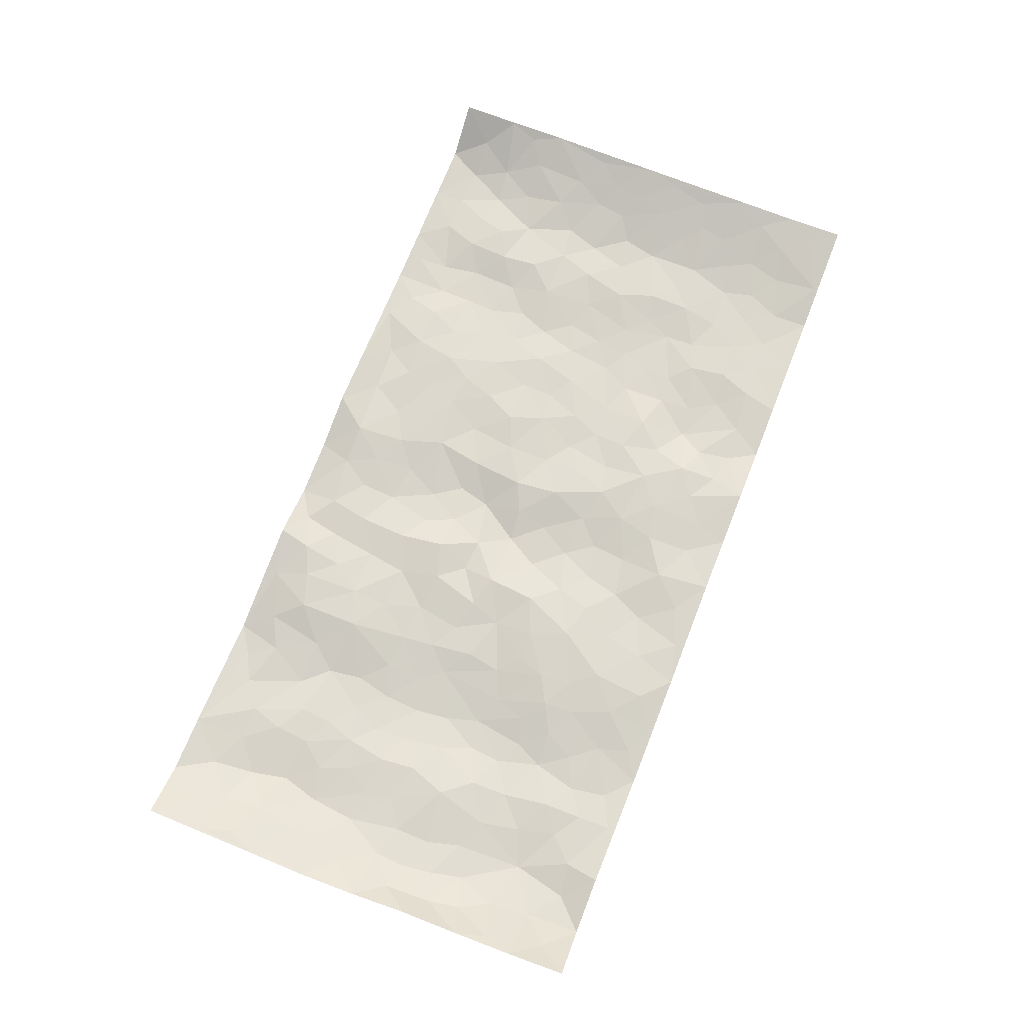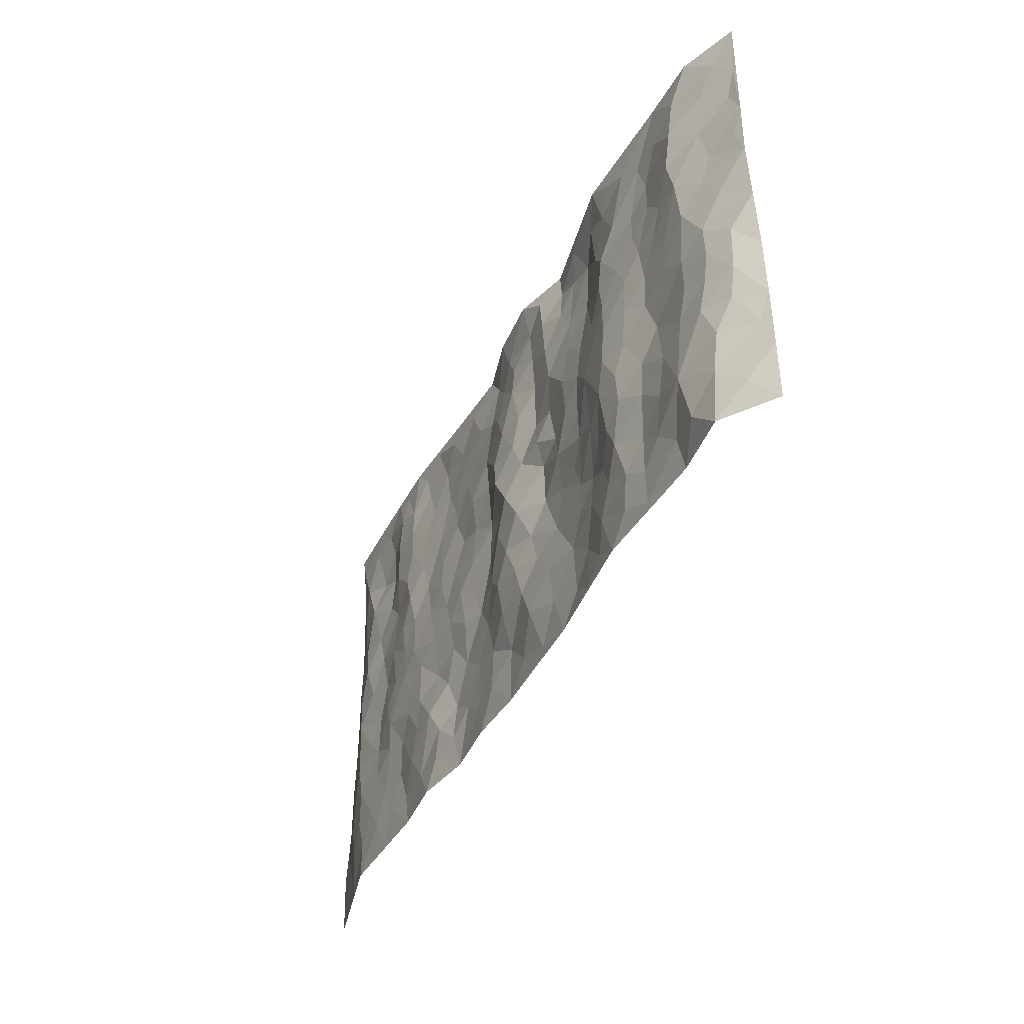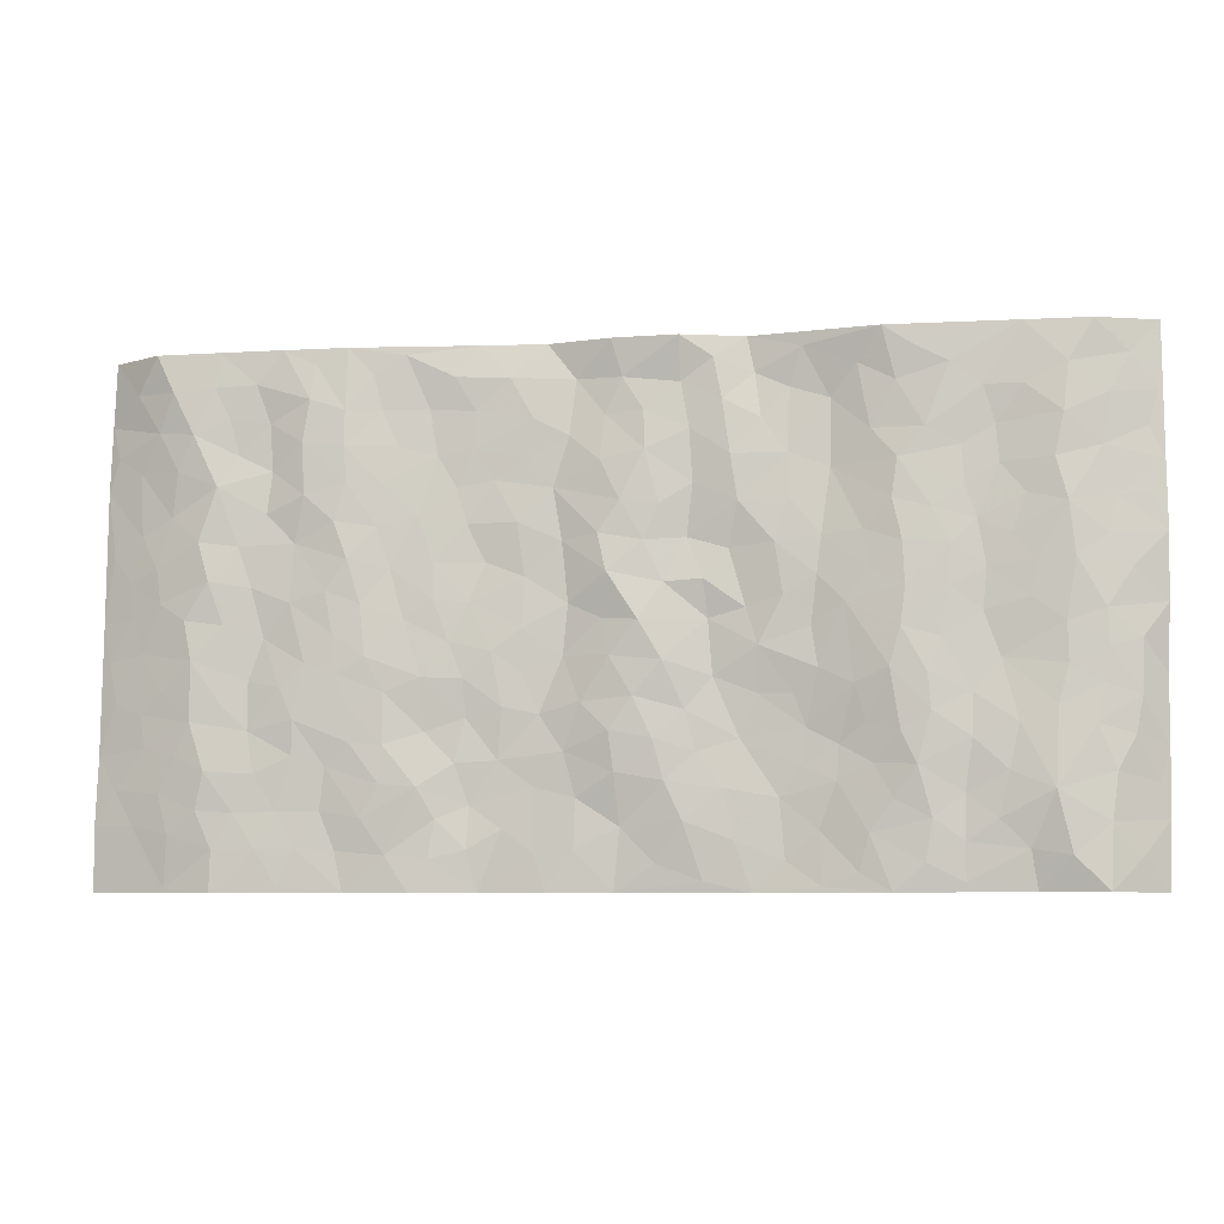
<metadata>
{"format":"obj","ext":"obj","renderer":"f3d","projection":"perspective","resolution":1024,"background":"white","views":[{"elev":72.6,"azim":-68.4,"up":"+Z"},{"elev":-41.4,"azim":-114.8,"up":"+Y"},{"elev":-7.1,"azim":-169.8,"up":"+Y"}]}
</metadata>
<code>
v -0.96 0.002168 0.06562
v -0.9684 0.999 0.04764
v 0.9771 0.004437 0.04281
v 0.9626 0.9997 0.0603
v -0.7973 0.3935 -0.00457
v -0.9707 0.5017 0.04858
v -0.8588 0.359 0.001981
v -0.0009348 0.003022 0.01495
v -0.9655 0.2523 0.06054
v -0.9207 0.3394 0.02335
v -0.7373 0.004171 0.006565
v -0.9637 0.1271 0.06277
v -0.7115 0.2936 -0.008618
v -0.8596 0.003276 -0.005565
v -0.8428 0.2899 -0.004098
v -0.4917 0.002044 -0.01068
v -0.9465 0.1898 0.05059
v -0.295 0.1674 0.01154
v -0.778 0.323 -0.007752
v -0.8643 0.1217 -0.0002783
v -0.9173 0.06502 0.03058
v -0.7979 0.0653 -0.01208
v -0.6742 0.1282 -0.008254
v -0.7263 0.07677 -0.002256
v -0.875 0.2088 0.004546
v -0.9084 0.2715 0.02046
v -0.7717 0.1784 -0.0178
v -0.6937 0.2107 -0.01064
v -0.8641 0.4892 0.003149
v -0.9659 0.3775 0.05785
v -0.7308 0.9979 -0.002136
v -0.5371 0.2224 -0.02214
v 0.2608 0.1579 0.01181
v -0.9709 0.7501 0.04437
v -0.367 0.3929 -0.004787
v -0.7814 0.753 -0.01361
v -0.7982 0.8315 -0.01251
v -0.5812 0.4422 -0.01778
v -0.5995 0.6054 -0.01632
v -0.4857 0.9954 -0.01861
v -0.9499 0.6878 0.03621
v -0.6607 0.5624 -0.005929
v -0.3908 0.7507 0.01041
v -0.5094 0.2798 -0.02194
v -0.461 0.2256 -0.007162
v -0.4959 0.1625 -0.01421
v -0.4477 0.635 -0.01187
v -0.3662 0.5583 -0.005452
v 0.1636 0.4734 -0.0002119
v -0.3352 0.2216 0.008546
v -0.2091 0.6093 0.008288
v -0.3748 0.6271 -0.002664
v -0.3044 0.05765 0.01245
v -0.6257 0.7098 -0.007962
v -0.3964 0.1949 0.001055
v -0.8692 0.6185 0.009209
v -0.03855 0.3482 -0.01369
v 0.05667 0.3396 -0.003505
v 0.2969 0.4506 -0.003929
v -0.09329 0.5507 -0.002927
v -0.1638 0.5552 -0.0006714
v 0.09092 0.6296 0.00488
v -0.6324 0.3464 -0.00822
v -0.7484 0.5741 -0.008553
v -0.9428 0.8105 0.0391
v -0.5609 0.1297 -0.01414
v -0.3693 0.01235 0.0007575
v -0.7955 0.4667 -0.004856
v -0.6177 0.1732 -0.005601
v -0.616 0.01951 -0.003626
v -0.2469 0.001953 0.01099
v -0.6169 0.0893 -0.006119
v -0.5482 0.0537 -0.01209
v -0.4329 0.03762 -0.005048
v -0.4521 0.1043 -0.00925
v -0.8865 0.6864 0.01862
v -0.962 0.8745 0.0435
v -0.7364 0.5093 -0.00672
v 0.0004077 0.9957 -0.004607
v -0.8027 0.6755 -0.01223
v -0.5622 0.315 -0.02287
v -0.5122 0.4607 -0.02719
v 0.007641 0.5709 -0.01855
v -0.05006 0.4828 -0.02154
v 0.003017 0.4198 -0.01373
v -0.1256 0.1282 -0.002818
v -0.568 0.6694 -0.01638
v -0.9118 0.5633 0.02026
v -0.7315 0.691 -0.007556
v -0.4497 0.2972 -0.009537
v -0.6314 0.2679 -0.01112
v -0.4995 0.6873 -0.01989
v -0.171 0.4851 0.01221
v -0.2608 0.4355 -0.0005746
v -0.646 0.6487 -0.007826
v -0.01219 0.1181 0.01174
v -0.4144 0.5092 -0.01492
v -0.3444 0.2888 0.007597
v -0.2395 0.5029 0.006219
v -0.1791 0.3821 0.01079
v -0.9726 0.6257 0.04179
v -0.7045 0.6227 -0.007544
v -0.8134 0.5799 -0.009182
v -0.3645 0.1105 0.007566
v -0.5209 0.5326 -0.02628
v -0.6822 0.4063 0.001271
v -0.1297 0.3244 0.001226
v -0.1494 0.2497 0.004475
v -0.5169 0.6109 -0.02349
v 0.1077 0.7278 0.006273
v -0.004102 0.2146 -0.005987
v -0.07354 0.2732 -0.009745
v 0.004541 0.2881 -0.01227
v -0.4293 0.3636 -0.01334
v -0.1976 0.1843 0.004271
v -0.653 0.488 -0.0043
v -0.5568 0.381 -0.02459
v -0.4917 0.3912 -0.02597
v -0.3066 0.5229 -0.003933
v -0.2585 0.3505 0.009978
v -0.355 0.4662 -0.001753
v -0.2264 0.2713 0.0132
v -0.09204 0.4113 -0.01532
v -0.5942 0.5312 -0.017
v -0.09291 0.1984 -0.003655
v -0.2152 0.09371 0.007052
v -0.4006 0.2588 0.004186
v -0.9245 0.4392 0.02449
v -0.8677 0.4219 0.003312
v 0.08986 0.4225 0.009589
v 0.2081 0.2379 0.009803
v 0.08024 0.5167 0.007605
v 0.01758 0.488 -0.004477
v 0.1646 0.3927 0.003185
v 0.7929 0.4982 -0.01244
v 0.2185 0.4334 -0.004402
v 0.2658 0.3134 0.002315
v 0.1591 0.5665 0.005107
v 0.1214 0.9957 0.0237
v -0.2918 0.6177 -0.003646
v 0.425 0.879 -0.0002908
v 0.4899 0.9978 -0.005724
v -0.2142 0.7785 -0.003252
v -0.05924 0.8627 -0.003317
v -0.3221 0.3489 0.005095
v -0.4584 0.5648 -0.01804
v -0.07535 0.05358 0.009158
v -0.1596 0.0226 0.01017
v 0.1219 0.002626 0.00641
v 0.01227 0.8581 0.004183
v -0.01659 0.6988 -0.0138
v 0.4216 0.1968 -0.01371
v 0.3416 0.2897 0.0003881
v 0.5925 0.5266 -0.01244
v 0.5256 0.5467 -0.01716
v 0.4559 0.1354 -0.01072
v 0.5233 0.2283 -0.007514
v 0.4142 0.3614 -0.01251
v 0.02359 0.6402 -0.0135
v -0.05832 0.6264 -0.007271
v -0.1458 0.728 0.005667
v -0.08657 0.6916 -0.006442
v -0.06085 0.7899 -0.009578
v -0.134 0.6314 0.0122
v 0.0206 0.7736 -0.006838
v 0.2448 0.9962 0.0143
v -0.01964 0.9248 0.002854
v -0.2689 0.8431 0.008967
v -0.2002 0.8777 -0.001929
v -0.3158 0.7779 0.008389
v -0.2432 0.9948 0.02327
v -0.2269 0.6937 -0.001585
v -0.3174 0.6976 0.002274
v -0.1405 0.8277 0.002511
v -0.124 0.9954 -0.01198
v 0.2175 0.7446 0.00775
v 0.1731 0.666 0.0002933
v 0.3269 0.5941 -0.002414
v 0.2604 0.5221 0.0005725
v 0.2661 0.6646 0.004433
v 0.4245 0.7434 -0.007259
v 0.3561 0.682 0.001013
v 0.286 0.7319 0.00769
v 0.06683 0.9265 0.01701
v 0.07771 0.8213 0.005903
v 0.1443 0.8564 0.004833
v 0.2498 0.872 0.006685
v 0.3219 0.7922 0.007793
v 0.2317 0.5944 0.008
v -0.8769 0.8676 0.01393
v -0.6806 0.8158 -0.001711
v -0.8642 0.775 0.01317
v -0.8537 0.9984 0.002741
v -0.9145 0.94 0.02726
v -0.8078 0.9213 -0.006155
v -0.7311 0.8848 -0.007439
v -0.6032 0.9277 -0.01266
v -0.66 0.8847 -0.006723
v -0.6863 0.7452 -0.004537
v -0.559 0.8128 -0.01526
v -0.6202 0.78 -0.005107
v -0.5091 0.8987 -0.01002
v -0.3919 0.8756 0.01524
v -0.5425 0.9579 -0.01625
v -0.4633 0.8137 -0.005812
v -0.4409 0.9338 -0.001477
v -0.3433 0.9694 0.006815
v -0.51 0.7593 -0.01864
v -0.32 0.898 0.01704
v -0.2575 0.9266 0.01964
v 0.1555 0.7835 0.006513
v 0.2542 0.8029 0.006224
v 0.187 0.9321 0.0059
v 0.3933 0.8111 -0.000379
v 0.3373 0.8797 0.007086
v 0.3814 0.9812 0.001806
v 0.2882 0.9363 0.0002737
v 0.4419 0.9471 -0.002736
v 0.3807 0.4926 -0.007007
v 0.3255 0.5281 -0.005632
v 0.484 0.6037 -0.0192
v 0.4326 0.6637 -0.008963
v 0.4067 0.5871 -0.004985
v 0.3518 0.1904 -0.01489
v 0.4819 0.3348 -0.01452
v 0.4599 0.522 -0.01448
v 0.3464 0.3875 -0.009682
v -0.1253 0.9127 0.004735
v -0.1851 0.9552 6.53e-05
v 0.3198 0.1335 -0.003874
v 0.613 0.01546 -0.006145
v 0.1997 0.333 1.254e-06
v 0.2703 0.3844 -0.00473
v 0.5846 0.2483 -0.0124
v 0.7354 0.9981 -0.007008
v 0.9736 0.2536 0.04537
v 0.492 0.8116 -0.01639
v 0.7192 0.4883 -0.01162
v 0.4886 0.7463 -0.01641
v 0.9712 0.5017 0.04903
v 0.6704 0.2948 -0.007565
v 0.51 0.4679 -0.01661
v 0.7794 0.3122 -0.01283
v 0.5623 0.4159 -0.01569
v 0.4899 0.002683 -5.275e-05
v 0.08848 0.2521 0.0054
v 0.5056 0.07791 -0.000604
v 0.1331 0.3188 0.008715
v 0.4164 0.2669 -0.01203
v 0.8729 0.2671 0.01247
v 0.6423 0.4624 -0.004784
v 0.5788 0.08313 -0.005824
v 0.4492 0.4258 -0.01697
v 0.6088 0.3723 -0.01447
v 0.2863 0.2327 0.0003601
v 0.4787 0.2719 -0.01308
v 0.2642 0.07897 0.005558
v 0.3669 0.002322 -0.008581
v 0.2452 0.002654 0.01417
v 0.2009 0.1152 0.01092
v 0.06674 0.17 0.007666
v 0.144 0.19 0.01131
v 0.6137 0.1485 -0.007915
v 0.7781 0.4242 -0.0155
v 0.7501 0.2222 -0.01609
v 0.6522 0.0817 -0.01111
v 0.6703 0.3854 -0.005646
v 0.7192 0.3403 -0.01097
v 0.8841 0.3282 0.01609
v 0.7464 0.5686 -0.01919
v 0.6937 0.1467 -0.01121
v 0.7655 0.1512 -0.01055
v 0.8398 0.3692 0.002485
v 0.9384 0.352 0.03333
v 0.8834 0.4402 0.01749
v 0.5833 0.3135 -0.01655
v 0.8222 0.1076 0.0005359
v 0.3317 0.06364 -0.005224
v 0.411 0.06928 -0.005916
v 0.06991 0.07828 0.00564
v 0.142 0.07276 0.009014
v 0.9698 0.7508 0.05273
v 0.7338 0.08035 -0.01159
v 0.6566 0.2167 -0.01222
v 0.9551 0.4268 0.04143
v 0.9033 0.5105 0.0242
v 0.81 0.2519 -0.006134
v 0.5336 0.1493 -0.003154
v 0.7362 0.002572 -0.01127
v 0.5034 0.3942 -0.01687
v 0.9387 0.06651 0.03235
v 0.9767 0.1293 0.03976
v 0.8414 0.1822 0.002487
v 0.8981 0.1269 0.02102
v 0.83 0.0109 0.009599
v 0.9355 0.1911 0.03022
v 0.6673 0.5564 -0.007913
v 0.693 0.6334 -0.008874
v 0.586 0.6361 -0.00769
v 0.8251 0.6921 0.003326
v 0.6317 0.7716 -0.001545
v 0.9508 0.6262 0.04202
v 0.7688 0.6427 -0.0138
v 0.8545 0.5963 0.006754
v 0.734 0.7445 -0.01534
v 0.8457 0.5318 0.004246
v 0.9124 0.5754 0.0274
v 0.8891 0.6605 0.02089
v 0.641 0.6927 -0.004185
v 0.567 0.7238 -0.01782
v 0.5105 0.6743 -0.01816
v 0.8533 0.8522 0.002963
v 0.7135 0.8709 -0.006629
v 0.8128 0.7768 -0.006086
v 0.8941 0.7784 0.02192
v 0.7819 0.844 -0.01407
v 0.9637 0.8752 0.05505
v 0.6954 0.8023 -0.001934
v 0.9465 0.8123 0.04316
v 0.7434 0.9312 -0.01058
v 0.8584 0.9979 -0.006393
v 0.6126 0.9981 -0.006863
v 0.8232 0.9254 -0.01224
v 0.9038 0.9282 0.02058
v 0.6627 0.9343 -0.007816
v 0.5578 0.9016 -0.01796
v 0.4923 0.881 -0.01431
v 0.5512 0.9693 -0.008566
v 0.5714 0.8219 -0.01834
v 0.6368 0.8609 -0.00335
f 29 6 128
f 12 21 20
f 26 10 9
f 55 45 46
f 27 19 15
f 26 9 17
f 101 6 88
f 12 1 21
f 7 15 19
f 125 86 96
f 84 123 85
f 129 29 128
f 25 27 15
f 12 20 17
f 73 75 66
f 22 14 11
f 26 17 25
f 9 12 17
f 25 15 26
f 5 129 7
f 52 146 48
f 55 18 50
f 7 19 5
f 20 27 25
f 124 82 105
f 41 76 34
f 20 14 22
f 14 20 21
f 14 21 1
f 24 22 11
f 24 27 22
f 72 66 69
f 69 32 91
f 70 24 11
f 24 23 27
f 17 20 25
f 27 20 22
f 10 15 7
f 10 26 15
f 23 28 27
f 27 13 19
f 28 23 69
f 13 27 28
f 119 121 94
f 10 7 129
f 6 30 128
f 9 10 30
f 36 192 80
f 80 102 89
f 118 81 44
f 64 103 78
f 115 126 86
f 45 32 46
f 91 63 13
f 129 68 29
f 95 87 54
f 95 54 199
f 202 40 204
f 82 97 105
f 29 88 6
f 18 55 104
f 148 126 71
f 38 82 124
f 50 18 122
f 117 82 38
f 5 19 106
f 82 117 118
f 80 64 102
f 127 45 55
f 194 77 190
f 98 35 114
f 39 124 105
f 127 50 98
f 106 19 13
f 66 75 46
f 39 95 42
f 63 117 38
f 95 89 102
f 101 56 76
f 51 140 99
f 18 53 126
f 62 83 132
f 45 127 90
f 112 113 57
f 103 29 68
f 130 85 58
f 109 39 105
f 35 94 121
f 113 246 58
f 151 165 163
f 120 100 94
f 114 127 98
f 192 190 65
f 95 39 87
f 36 191 37
f 67 104 74
f 56 101 88
f 13 63 106
f 192 34 76
f 268 241 243
f 108 115 125
f 93 84 60
f 133 84 85
f 156 288 157
f 101 76 41
f 80 103 64
f 105 97 146
f 99 61 51
f 92 109 47
f 125 96 111
f 158 227 153
f 75 104 55
f 69 66 32
f 81 91 32
f 106 78 68
f 42 64 78
f 77 34 65
f 24 70 72
f 75 73 16
f 16 71 67
f 2 34 77
f 13 28 91
f 103 56 88
f 56 80 76
f 72 69 23
f 11 16 70
f 16 73 70
f 16 67 74
f 115 18 126
f 24 72 23
f 73 72 70
f 16 74 75
f 72 73 66
f 32 45 44
f 84 83 60
f 66 46 32
f 78 106 116
f 117 63 81
f 67 53 104
f 103 68 78
f 69 91 28
f 36 80 89
f 106 38 116
f 106 68 5
f 81 118 117
f 62 132 138
f 32 44 81
f 53 67 71
f 57 58 85
f 123 100 107
f 93 60 61
f 33 230 224
f 8 96 147
f 132 133 130
f 140 48 119
f 93 100 123
f 122 98 50
f 164 60 160
f 53 71 126
f 125 112 108
f 193 194 195
f 75 55 46
f 63 91 81
f 56 103 80
f 196 198 31
f 18 104 53
f 121 48 97
f 38 106 63
f 118 97 82
f 97 35 121
f 51 172 140
f 130 134 49
f 87 39 109
f 288 252 263
f 97 114 35
f 47 43 92
f 57 113 58
f 248 130 58
f 34 101 41
f 114 90 127
f 116 124 42
f 145 94 35
f 118 114 97
f 167 79 175
f 98 145 35
f 85 123 57
f 43 47 52
f 199 36 89
f 42 78 116
f 159 83 62
f 88 29 103
f 74 104 75
f 118 44 90
f 173 140 172
f 42 95 102
f 190 192 37
f 65 190 77
f 89 95 199
f 125 111 112
f 92 87 109
f 18 115 122
f 177 180 176
f 112 57 107
f 109 105 146
f 93 94 100
f 285 286 275
f 96 86 147
f 137 232 131
f 57 123 107
f 87 92 208
f 49 134 136
f 132 130 49
f 161 164 162
f 50 127 55
f 122 108 107
f 122 107 100
f 48 140 52
f 118 90 114
f 99 119 94
f 123 84 93
f 36 37 192
f 48 121 119
f 120 122 100
f 39 42 124
f 38 124 116
f 248 58 246
f 44 45 90
f 98 122 120
f 146 52 47
f 94 93 99
f 168 209 170
f 212 183 188
f 202 197 200
f 42 102 64
f 107 108 112
f 99 93 61
f 8 280 96
f 112 111 113
f 125 115 86
f 115 108 122
f 128 30 10
f 5 68 129
f 10 129 128
f 132 49 138
f 83 84 133
f 130 133 85
f 83 133 132
f 248 134 130
f 156 152 224
f 151 110 165
f 212 186 211
f 153 224 249
f 254 251 244
f 246 261 262
f 225 158 249
f 49 136 179
f 185 184 150
f 214 188 181
f 181 188 182
f 161 163 174
f 143 170 172
f 110 211 185
f 184 79 167
f 174 228 169
f 62 110 159
f 163 150 144
f 210 169 229
f 170 143 168
f 176 211 110
f 98 120 145
f 94 145 120
f 48 146 97
f 109 146 47
f 148 86 126
f 147 86 148
f 71 8 148
f 8 147 148
f 244 276 254
f 232 136 134
f 174 143 161
f 60 83 160
f 163 162 151
f 159 160 83
f 261 281 262
f 259 281 149
f 219 220 59
f 246 113 111
f 33 255 131
f 157 256 152
f 137 255 153
f 230 278 279
f 262 260 33
f 154 155 242
f 131 255 137
f 248 131 232
f 281 280 149
f 259 258 278
f 220 179 59
f 159 151 160
f 162 160 151
f 164 61 60
f 228 174 144
f 144 174 163
f 159 110 151
f 161 172 164
f 186 184 185
f 161 162 163
f 61 164 51
f 160 162 164
f 187 217 213
f 150 163 165
f 205 202 200
f 79 184 139
f 170 43 173
f 174 169 143
f 161 143 172
f 167 144 150
f 176 180 183
f 172 170 173
f 223 226 221
f 185 150 165
f 99 140 119
f 207 206 203
f 172 51 164
f 43 52 173
f 173 52 140
f 167 175 228
f 228 229 169
f 210 168 169
f 177 110 62
f 189 138 179
f 62 138 177
f 136 232 233
f 181 182 222
f 150 184 167
f 178 180 189
f 49 179 138
f 177 138 189
f 180 178 182
f 178 179 220
f 307 308 304
f 222 223 221
f 215 187 188
f 176 183 212
f 187 213 186
f 214 215 188
f 185 211 186
f 237 181 239
f 182 188 183
f 110 185 165
f 216 215 141
f 211 176 212
f 182 183 180
f 176 110 177
f 213 184 186
f 178 189 179
f 177 189 180
f 195 190 37
f 197 198 200
f 195 194 190
f 34 192 65
f 80 192 76
f 37 196 195
f 194 2 77
f 193 2 194
f 196 37 191
f 31 193 195
f 198 196 191
f 31 195 196
f 199 201 191
f 197 204 31
f 198 191 201
f 31 198 197
f 201 199 54
f 36 199 191
f 54 208 201
f 208 43 205
f 208 54 87
f 198 201 200
f 206 205 203
f 43 170 203
f 210 207 209
f 40 202 206
f 31 204 40
f 197 202 204
f 208 205 200
f 43 203 205
f 205 206 202
f 203 209 207
f 171 40 207
f 40 206 207
f 208 200 201
f 43 208 92
f 170 209 203
f 168 143 169
f 207 210 171
f 168 210 209
f 188 187 212
f 212 187 186
f 166 139 213
f 184 213 139
f 237 214 181
f 215 214 141
f 216 141 218
f 213 217 166
f 142 166 216
f 217 216 166
f 187 215 217
f 216 217 215
f 237 141 214
f 142 216 218
f 223 222 182
f 179 136 59
f 223 220 219
f 267 238 251
f 237 327 141
f 223 182 178
f 158 290 253
f 220 223 178
f 59 233 227
f 233 59 136
f 248 246 131
f 153 249 158
f 251 254 267
f 223 219 226
f 111 261 246
f 297 251 238
f 276 256 157
f 167 228 144
f 229 228 175
f 175 171 229
f 229 171 210
f 260 257 33
f 265 271 272
f 266 289 283
f 269 243 250
f 249 224 152
f 266 283 271
f 227 233 137
f 253 227 158
f 325 313 320
f 135 264 275
f 310 329 239
f 270 298 297
f 249 256 225
f 275 273 269
f 311 222 221
f 155 154 299
f 234 276 157
f 310 311 299
f 222 239 181
f 221 226 155
f 266 263 252
f 242 290 244
f 264 273 275
f 273 264 243
f 242 244 154
f 276 290 225
f 288 234 157
f 240 282 302
f 275 286 306
f 225 290 158
f 234 263 284
f 241 254 276
f 233 232 137
f 137 153 227
f 264 135 238
f 244 251 154
f 260 259 257
f 227 253 219
f 33 224 255
f 154 297 299
f 240 302 307
f 297 154 251
f 264 268 243
f 253 226 219
f 271 284 263
f 277 294 293
f 290 242 253
f 241 234 284
f 59 227 219
f 242 155 226
f 252 245 231
f 157 152 156
f 257 230 33
f 152 256 249
f 278 230 257
f 262 33 131
f 224 153 255
f 259 278 257
f 134 248 232
f 230 279 224
f 96 261 111
f 261 96 280
f 280 281 261
f 246 262 131
f 252 247 245
f 268 267 241
f 283 277 272
f 288 247 252
f 275 274 285
f 295 291 294
f 267 268 264
f 263 234 288
f 309 310 299
f 290 276 244
f 283 272 271
f 267 254 241
f 265 243 241
f 236 240 285
f 297 238 270
f 303 305 298
f 241 276 234
f 221 155 299
f 272 277 293
f 250 243 287
f 286 285 240
f 284 271 265
f 271 263 266
f 295 3 291
f 225 256 276
f 241 284 265
f 289 266 231
f 3 292 291
f 321 235 323
f 293 294 296
f 279 278 258
f 245 279 258
f 279 156 224
f 260 281 259
f 280 8 149
f 262 281 260
f 231 266 252
f 267 264 238
f 306 304 270
f 283 289 295
f 243 269 273
f 236 269 250
f 294 292 296
f 274 236 285
f 269 274 275
f 250 287 293
f 245 289 231
f 236 274 269
f 156 279 247
f 242 226 253
f 247 279 245
f 243 265 287
f 288 156 247
f 265 272 293
f 296 292 236
f 293 287 265
f 295 294 277
f 277 283 295
f 236 250 296
f 289 3 295
f 292 294 291
f 293 296 250
f 300 304 308
f 325 320 235
f 329 330 326
f 270 304 303
f 270 303 298
f 309 305 301
f 135 306 270
f 299 297 298
f 298 309 299
f 238 135 270
f 300 314 305
f 303 300 305
f 304 306 307
f 300 303 304
f 282 319 315
f 322 325 235
f 275 306 135
f 307 306 286
f 240 307 286
f 308 307 302
f 302 282 308
f 308 282 315
f 305 309 298
f 310 309 301
f 310 301 329
f 310 239 311
f 222 311 239
f 299 311 221
f 319 312 315
f 312 323 316
f 301 305 318
f 305 314 316
f 300 308 315
f 316 314 312
f 312 314 315
f 315 314 300
f 323 312 324
f 316 313 318
f 282 4 317
f 330 313 325
f 4 321 324
f 235 320 323
f 282 317 319
f 312 319 317
f 326 325 322
f 316 320 313
f 316 318 305
f 142 218 327
f 327 218 141
f 316 323 320
f 324 312 317
f 4 324 317
f 321 323 324
f 318 313 330
f 328 326 322
f 326 327 329
f 329 327 237
f 326 328 327
f 322 142 328
f 327 328 142
f 329 237 239
f 301 318 330
f 326 330 325
f 330 329 301

</code>
